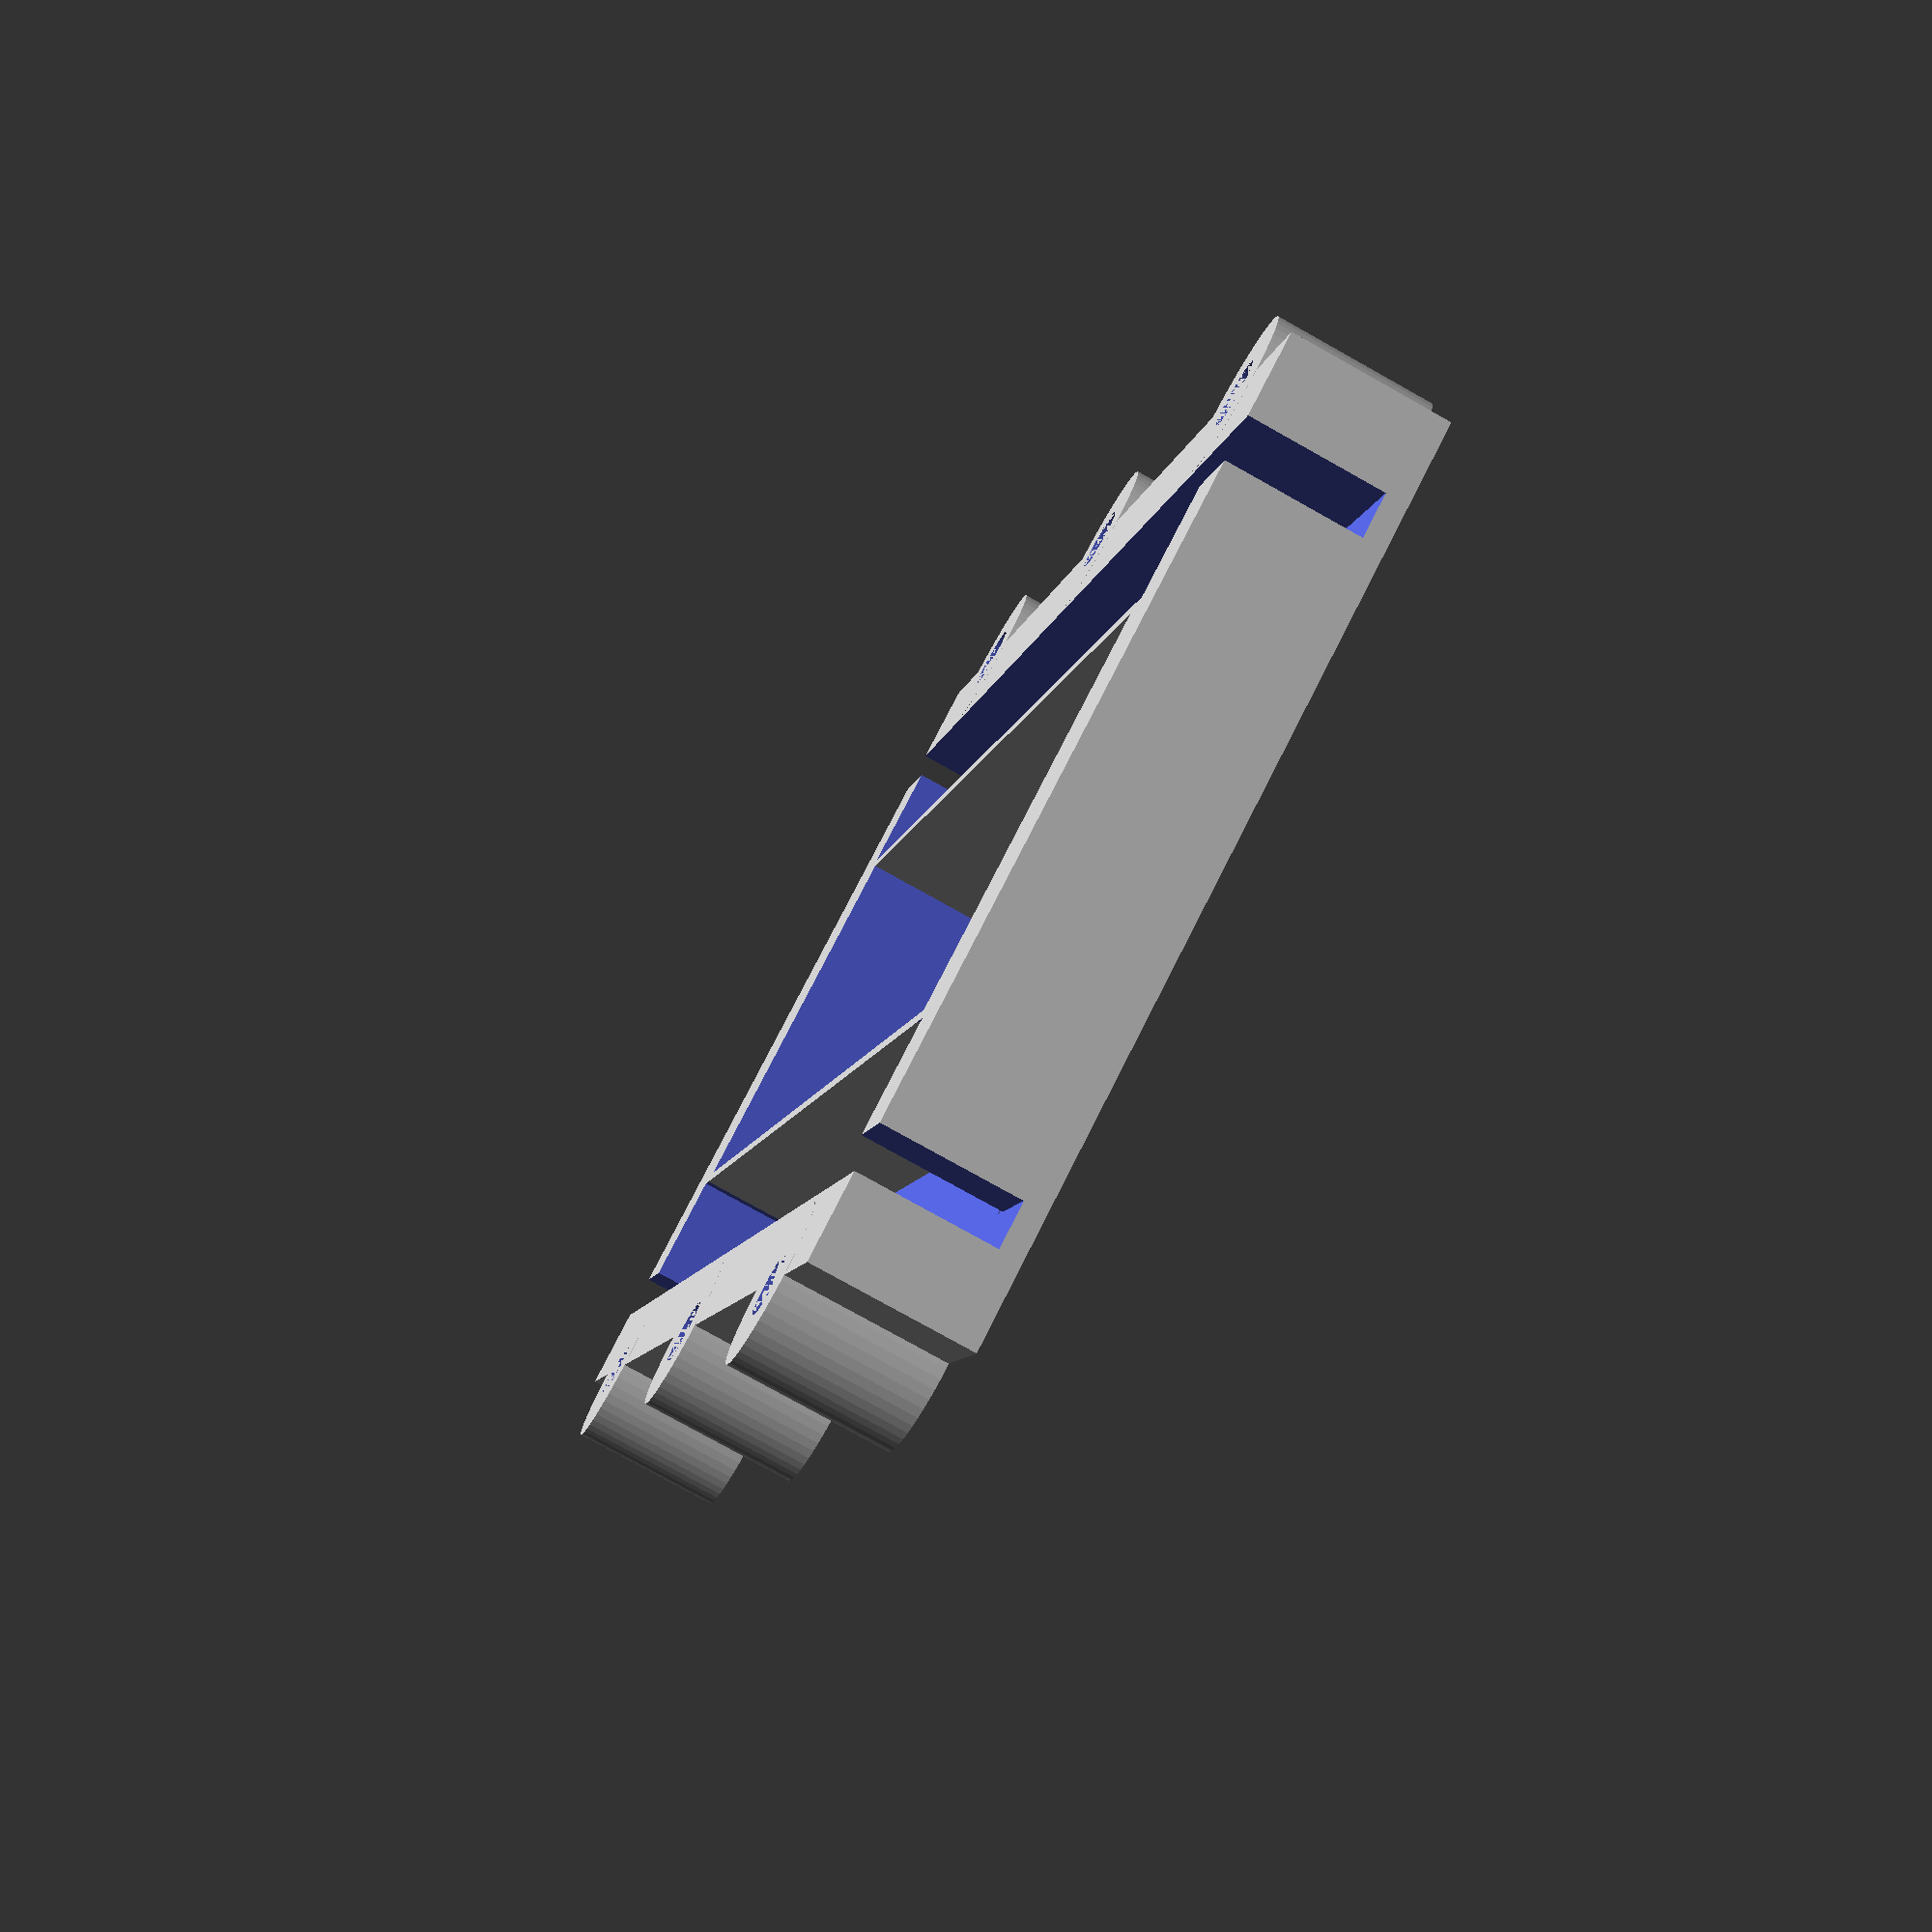
<openscad>
// DIMENSIONS

$fn = 50;

magnet_h = 10;
magnet_l = 60;
magnet_w = 5;


metal_bar_long_l = 68;
metal_bar_long_w = 2;
metal_bar_long_h = 10;

bolt_hole_r = 3 / 2;
bolt_hole_depth = 7;
bolt_hole_thickness = 2;

ribbon_opening_l = 58;
ribbon_opening_w = 18;

case_l = metal_bar_long_l;
case_w = 40;
case_h = 7;
case_wall_w = 3.5;
case_floor_th = case_h - magnet_w;

magnet_cutout_w = magnet_w;
magnet_cutout_l = 1;

magnet_guard_th = 0.5;


spacing = 0.01;



module bolt_outer () {
    linear_extrude(height = bolt_hole_depth +spacing, center = true)
        circle(bolt_hole_r + bolt_hole_thickness);

}

module bolt_hole () {
    linear_extrude(height = bolt_hole_depth + spacing, center = true)
        circle(bolt_hole_r);

}


module magnet() {
    translate([ribbon_opening_w/2 + magnet_guard_th/2, -magnet_l/2, -magnet_h/2 + case_floor_th]){
        #cube([magnet_w, magnet_l, magnet_h]);
    }
}


module metal_bar(){
    offset = ribbon_opening_w/2 + magnet_cutout_w + magnet_guard_th/2 + metal_bar_long_w/2;
    translate([offset, 0, metal_bar_long_h/4])
    cube([metal_bar_long_w, metal_bar_long_l + spacing, metal_bar_long_h], center = true);
    
    translate([-offset, 0, metal_bar_long_h/4])
    cube([metal_bar_long_w, metal_bar_long_l + spacing, metal_bar_long_h], center = true);
}


module magnet_guard(side = 1){
    magnet_guard_l = ribbon_opening_l;
        translate([side * ribbon_opening_w/2, 0, 0])
        cube([magnet_guard_th, magnet_guard_l, case_h], center = true);
}


module magnet_guard_pair() {
    magnet_guard();
    side = -1;
    magnet_guard(side);
}


module magnet_cutout (){
    cube([
        magnet_cutout_w + spacing,
        magnet_cutout_l + spacing,
        magnet_h/2 + case_floor_th + spacing], center = true);
}


module magnet_cutouts (){
    //right top
    translate([
        ribbon_opening_w/2 + magnet_guard_th/2 + magnet_cutout_w/2,
        magnet_l/2 - magnet_cutout_l/2 - spacing,
        magnet_h/4 - case_floor_th/1.3
        ])
        { magnet_cutout();}

    //right bottom
    translate([
        ribbon_opening_w/2 + magnet_guard_th/2 + magnet_cutout_w/2,
        -(magnet_l/2 - magnet_cutout_l/2 - spacing),
        magnet_h/4 - case_floor_th/1.3
        ])
        { magnet_cutout();}


    //left top
    translate([
        -(ribbon_opening_w/2 + magnet_guard_th/2 + magnet_cutout_w/2),
        (magnet_l/2 - magnet_cutout_l/2 - spacing),
        magnet_h/4 - case_floor_th/1.3
        ])
        { magnet_cutout();}

    //left bottom
    translate([
        -(ribbon_opening_w/2 + magnet_guard_th/2 + magnet_cutout_w/2),
        -(magnet_l/2 - magnet_cutout_l/2 - spacing),
        magnet_h/4 - case_floor_th/1.3
        ])
        { magnet_cutout();}
}



module case_inner() {
    width = (magnet_w + metal_bar_long_w) * 2 + ribbon_opening_w;
    union() {
        translate([0, 0, case_floor_th]) cube([
            width + magnet_guard_th,
            ribbon_opening_l,
            case_h + case_floor_th
        ], center = true);
        magnet_cutouts();
        metal_bar();
    }
}

module case_outer() {
    difference() {
        union(){
            cube([case_w, case_l, case_h], center = true);
            translate([case_w/2, 0, 0]) bolt_outer();
            translate([case_w/2, 25, 0]) bolt_outer();
            translate([case_w/2, -25, 0]) bolt_outer();

            
            
            translate([-case_w/2, 0, 0]) bolt_outer();
            translate([-case_w/2, 25, 0]) bolt_outer();
            translate([-case_w/2, -25, 0]) bolt_outer();
        }
        translate([case_w/2, 0, 0]) bolt_hole();
        translate([case_w/2, 25, 0]) bolt_hole();
        translate([case_w/2, -25, 0]) bolt_hole();

        
        
        translate([-case_w/2, 0, 0]) bolt_hole();
        translate([-case_w/2, 25, 0]) bolt_hole();
        translate([-case_w/2, -25, 0]) bolt_hole();


    }
}


module ribbon_opening () {
    cube([ribbon_opening_w, ribbon_opening_l, 10], center = true);
}


magnet_guard_pair();

difference(){
    case_outer();
    case_inner();
    ribbon_opening();
}

//bolt_hole();
//magnet();
//difference() {
//    cube([magnet_h, magnet_l, magnet_w]);
//    sphere(5);
//};



</openscad>
<views>
elev=78.7 azim=337.5 roll=60.8 proj=p view=wireframe
</views>
